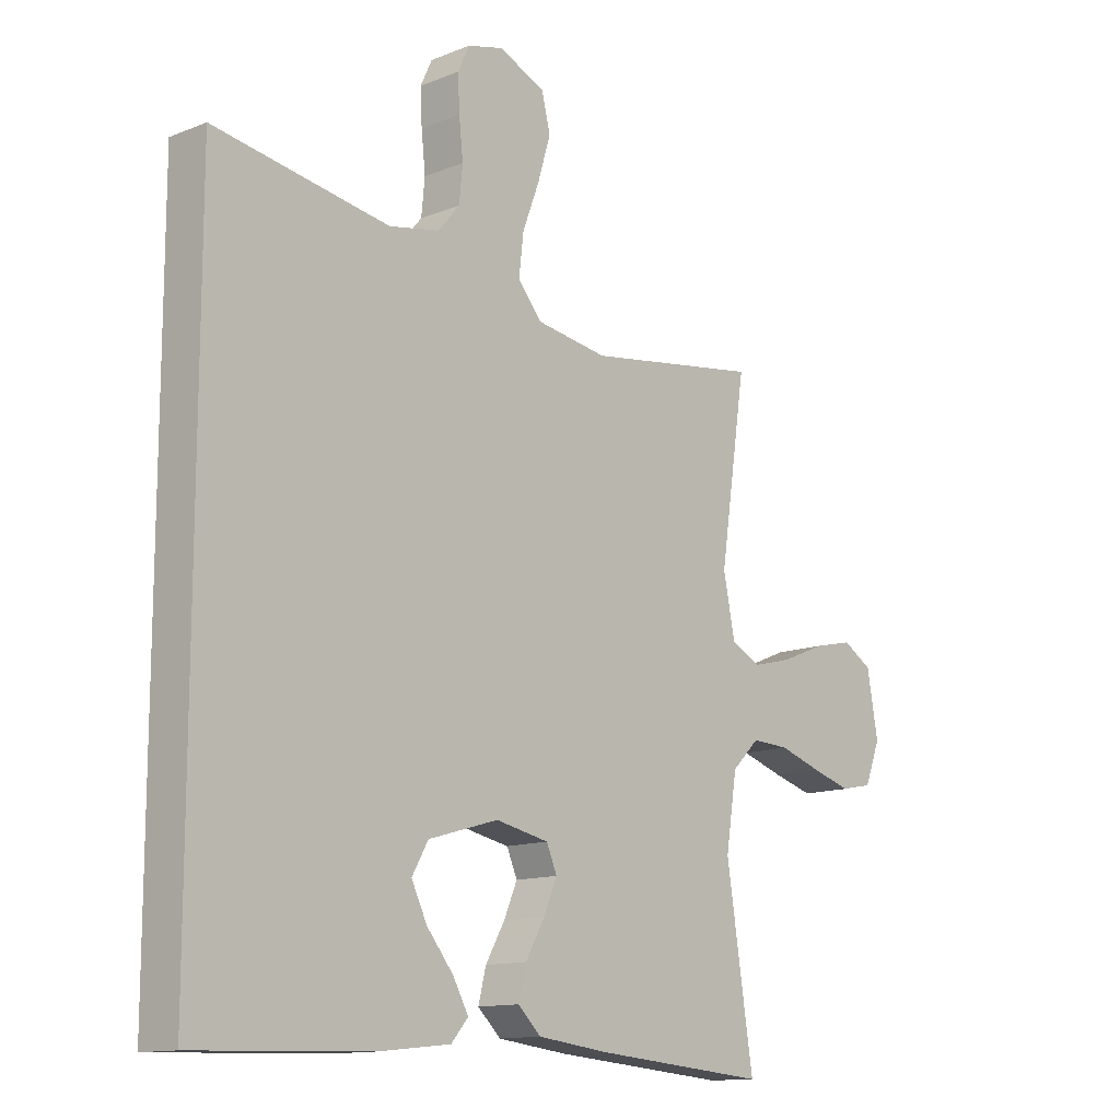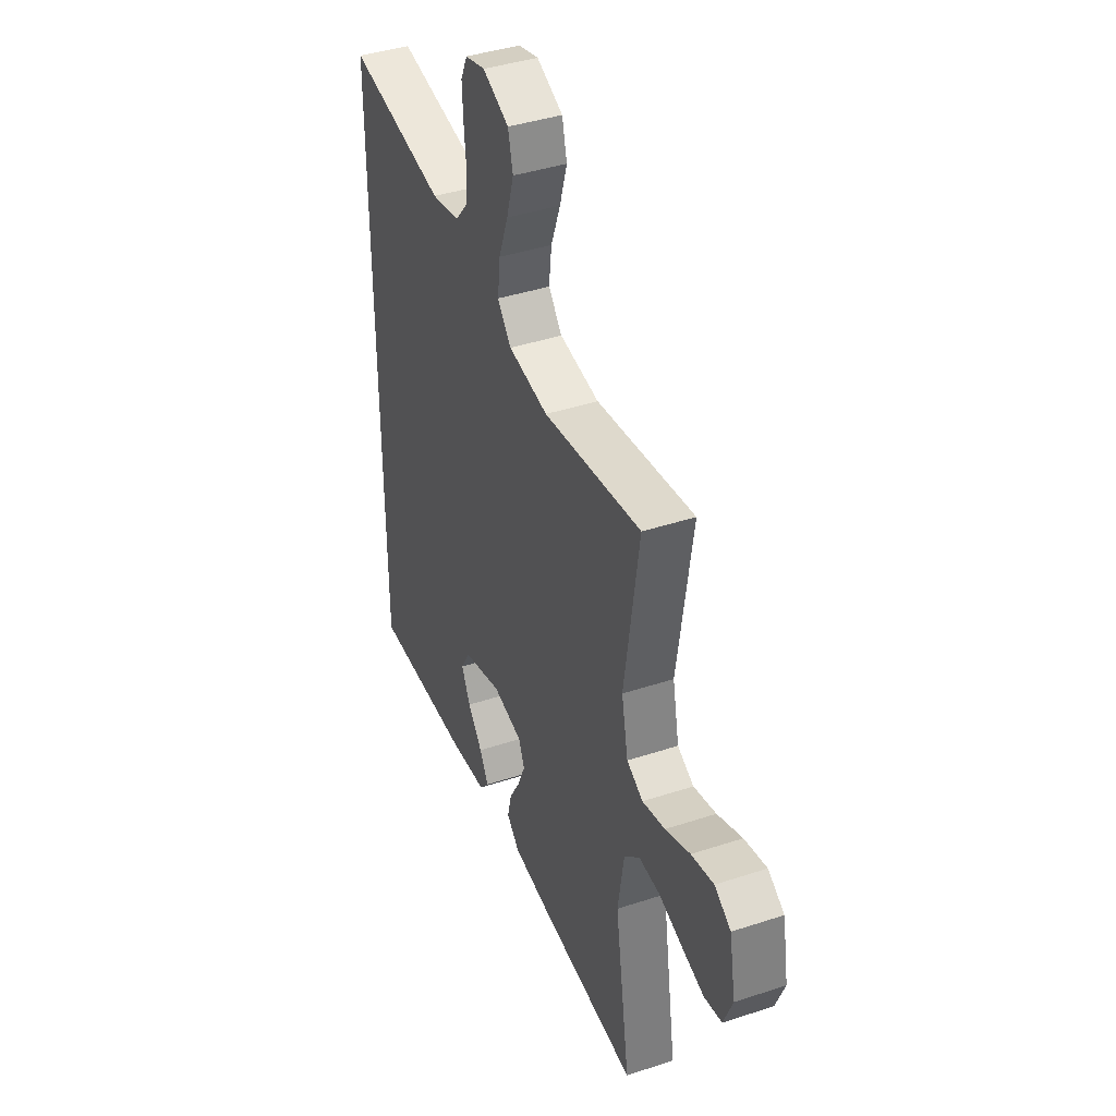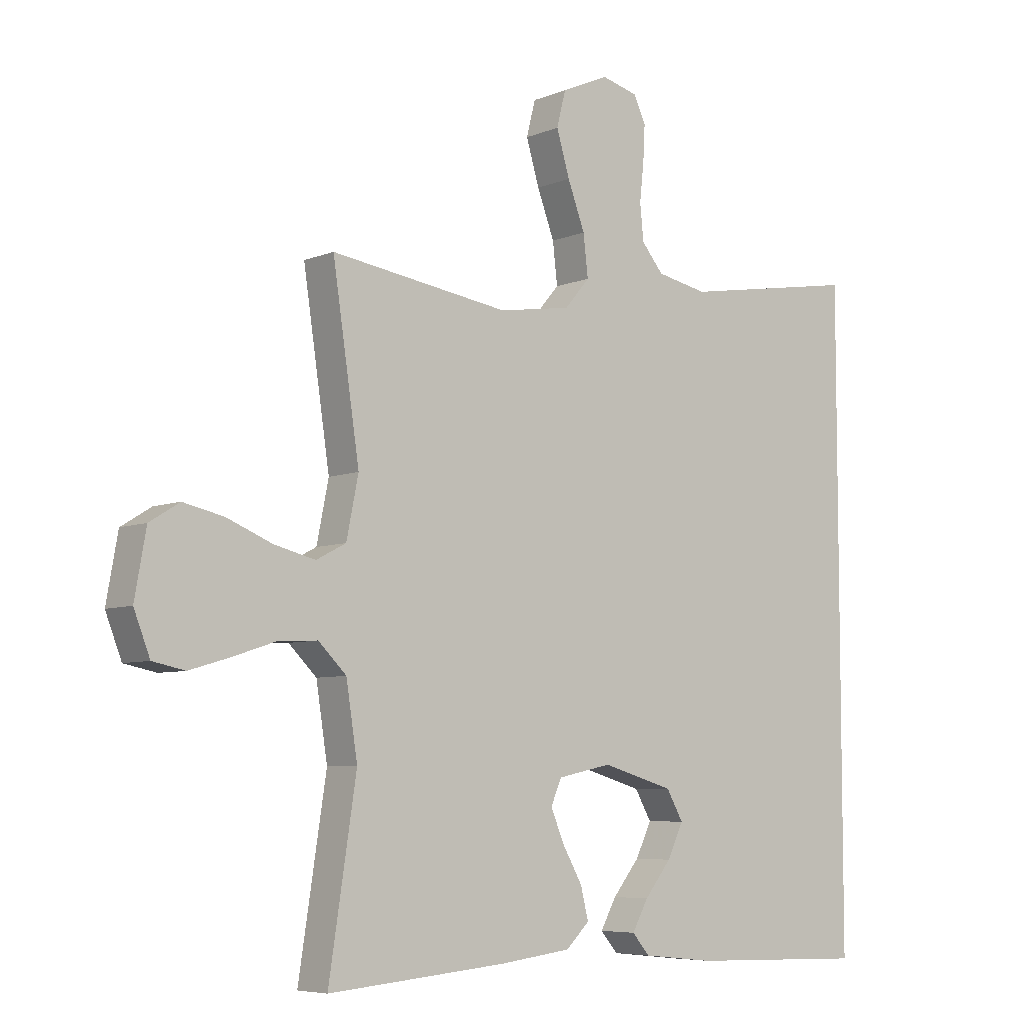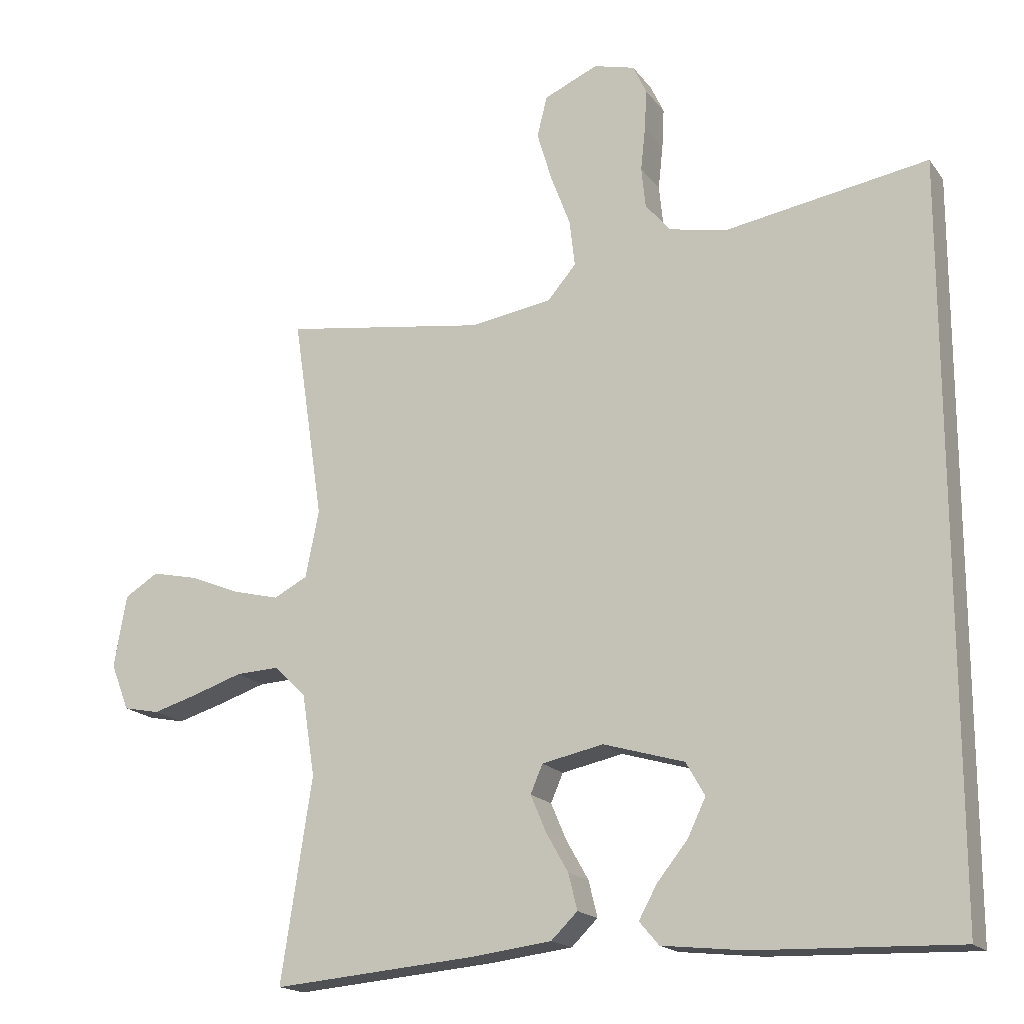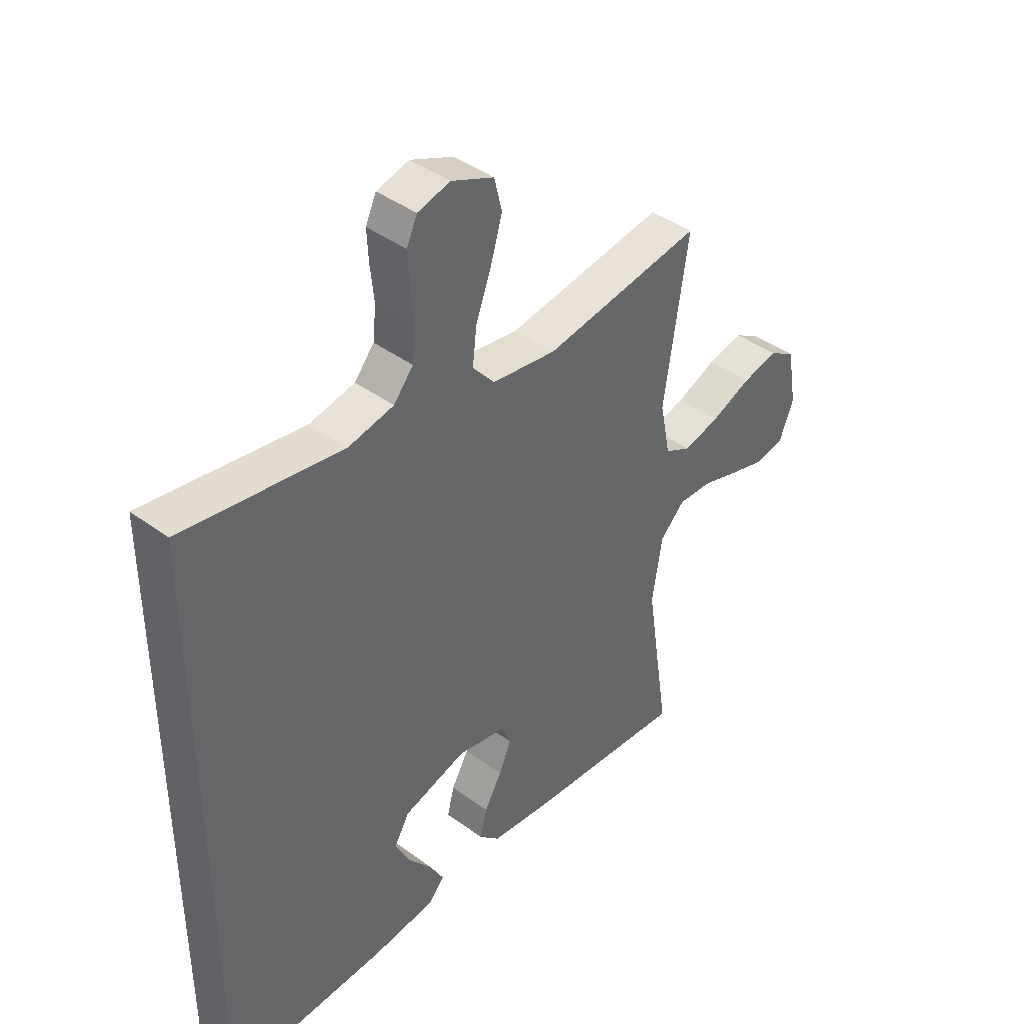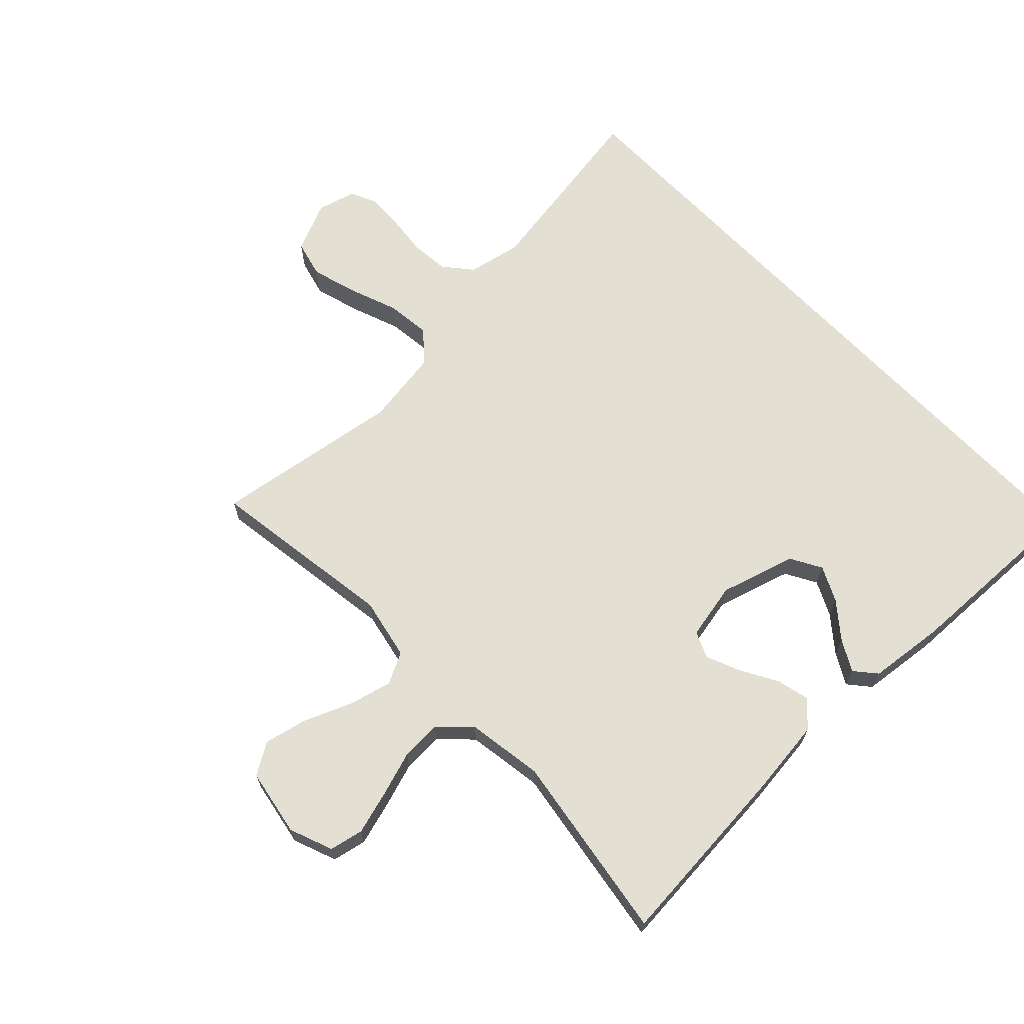
<metadata>
{"format":"obj","ext":"obj","renderer":"f3d","projection":"perspective","resolution":1024,"background":"white","views":[{"elev":-12.9,"azim":-47.3,"up":"+Z"},{"elev":40.9,"azim":68.1,"up":"+Z"},{"elev":-6.4,"azim":140.3,"up":"+Z"},{"elev":-17.5,"azim":-155.2,"up":"+Z"},{"elev":41.7,"azim":-48.4,"up":"+Z"},{"elev":66.9,"azim":136.5,"up":"+Y"}]}
</metadata>
<code>
v 0.5 0.07 -0.5
v 0.2 0.07 -0.474
v 0.079 0.07 -0.459
v 0.04 0.07 -0.421
v 0.053 0.07 -0.368
v 0.086 0.07 -0.31
v 0.109 0.07 -0.256
v 0.091 0.07 -0.214
v 0 0.07 -0.195
v -0.12 0.07 -0.23
v -0.148 0.07 -0.279
v -0.121 0.07 -0.335
v -0.076 0.07 -0.391
v -0.049 0.07 -0.44
v -0.078 0.07 -0.474
v -0.2 0.07 -0.487
v -0.5 0.07 -0.496
v -0.5 0.07 0.585
v -0.2 0.07 0.535
v -0.114 0.07 0.552
v -0.077 0.07 0.596
v -0.071 0.07 0.656
v -0.078 0.07 0.721
v -0.081 0.07 0.78
v -0.061 0.07 0.823
v 0 0.07 0.839
v 0.08 0.07 0.804
v 0.095 0.07 0.744
v 0.073 0.07 0.67
v 0.044 0.07 0.593
v 0.036 0.07 0.524
v 0.078 0.07 0.475
v 0.2 0.07 0.456
v 0.5 0.07 0.5
v 0.455 0.07 0.2
v 0.475 0.07 0.101
v 0.525 0.07 0.075
v 0.594 0.07 0.092
v 0.67 0.07 0.123
v 0.738 0.07 0.138
v 0.788 0.07 0.107
v 0.807 0.07 0
v 0.78 0.07 -0.069
v 0.726 0.07 -0.08
v 0.658 0.07 -0.06
v 0.585 0.07 -0.036
v 0.52 0.07 -0.033
v 0.473 0.07 -0.079
v 0.454 0.07 -0.2
v 0.5 0 -0.5
v 0.2 0 -0.474
v 0.079 0 -0.459
v 0.04 0 -0.421
v 0.053 0 -0.368
v 0.086 0 -0.31
v 0.109 0 -0.256
v 0.091 0 -0.214
v 0 0 -0.195
v -0.12 0 -0.23
v -0.148 0 -0.279
v -0.121 0 -0.335
v -0.076 0 -0.391
v -0.049 0 -0.44
v -0.078 0 -0.474
v -0.2 0 -0.487
v -0.5 0 -0.496
v -0.5 0 0.585
v -0.2 0 0.535
v -0.114 0 0.552
v -0.077 0 0.596
v -0.071 0 0.656
v -0.078 0 0.721
v -0.081 0 0.78
v -0.061 0 0.823
v 0 0 0.839
v 0.08 0 0.804
v 0.095 0 0.744
v 0.073 0 0.67
v 0.044 0 0.593
v 0.036 0 0.524
v 0.078 0 0.475
v 0.2 0 0.456
v 0.5 0 0.5
v 0.455 0 0.2
v 0.475 0 0.101
v 0.525 0 0.075
v 0.594 0 0.092
v 0.67 0 0.123
v 0.738 0 0.138
v 0.788 0 0.107
v 0.807 0 0
v 0.78 0 -0.069
v 0.726 0 -0.08
v 0.658 0 -0.06
v 0.585 0 -0.036
v 0.52 0 -0.033
v 0.473 0 -0.079
v 0.454 0 -0.2
f 44 45 46
f 43 44 46
f 42 43 46
f 41 42 46
f 40 41 46
f 39 40 46
f 38 39 46
f 37 38 46 47
f 36 37 47 48
f 33 34 35
f 36 48 49
f 35 36 49
f 33 35 49
f 32 33 49
f 28 29 30
f 27 28 30
f 26 27 30
f 25 26 30
f 24 25 30
f 23 24 30
f 22 23 30
f 21 22 30 31
f 49 1 2
f 32 49 2
f 31 32 2
f 21 31 2
f 20 21 2
f 15 16 17
f 14 15 17
f 13 14 17
f 12 13 17
f 11 12 17
f 17 18 19
f 11 17 19
f 10 11 19
f 4 5 6
f 3 4 6
f 2 3 6
f 2 6 7
f 20 2 7
f 9 10 19 20
f 8 9 20
f 7 8 20
f 95 94 93
f 95 93 92
f 95 92 91
f 95 91 90
f 95 90 89
f 95 89 88
f 95 88 87
f 96 95 87 86
f 97 96 86 85
f 84 83 82
f 98 97 85
f 98 85 84
f 98 84 82
f 98 82 81
f 79 78 77
f 79 77 76
f 79 76 75
f 79 75 74
f 79 74 73
f 79 73 72
f 79 72 71
f 80 79 71 70
f 51 50 98
f 51 98 81
f 51 81 80
f 51 80 70
f 51 70 69
f 66 65 64
f 66 64 63
f 66 63 62
f 66 62 61
f 66 61 60
f 68 67 66
f 68 66 60
f 68 60 59
f 55 54 53
f 55 53 52
f 55 52 51
f 56 55 51
f 56 51 69
f 69 68 59 58
f 69 58 57
f 69 57 56
f 1 50 51 2
f 2 51 52 3
f 3 52 53 4
f 4 53 54 5
f 5 54 55 6
f 6 55 56 7
f 7 56 57 8
f 8 57 58 9
f 9 58 59 10
f 10 59 60 11
f 11 60 61 12
f 12 61 62 13
f 13 62 63 14
f 14 63 64 15
f 15 64 65 16
f 16 65 66 17
f 17 66 67 18
f 18 67 68 19
f 19 68 69 20
f 20 69 70 21
f 21 70 71 22
f 22 71 72 23
f 23 72 73 24
f 24 73 74 25
f 25 74 75 26
f 26 75 76 27
f 27 76 77 28
f 28 77 78 29
f 29 78 79 30
f 30 79 80 31
f 31 80 81 32
f 32 81 82 33
f 33 82 83 34
f 34 83 84 35
f 35 84 85 36
f 36 85 86 37
f 37 86 87 38
f 38 87 88 39
f 39 88 89 40
f 40 89 90 41
f 41 90 91 42
f 42 91 92 43
f 43 92 93 44
f 44 93 94 45
f 45 94 95 46
f 46 95 96 47
f 47 96 97 48
f 48 97 98 49
f 49 98 50 1

</code>
